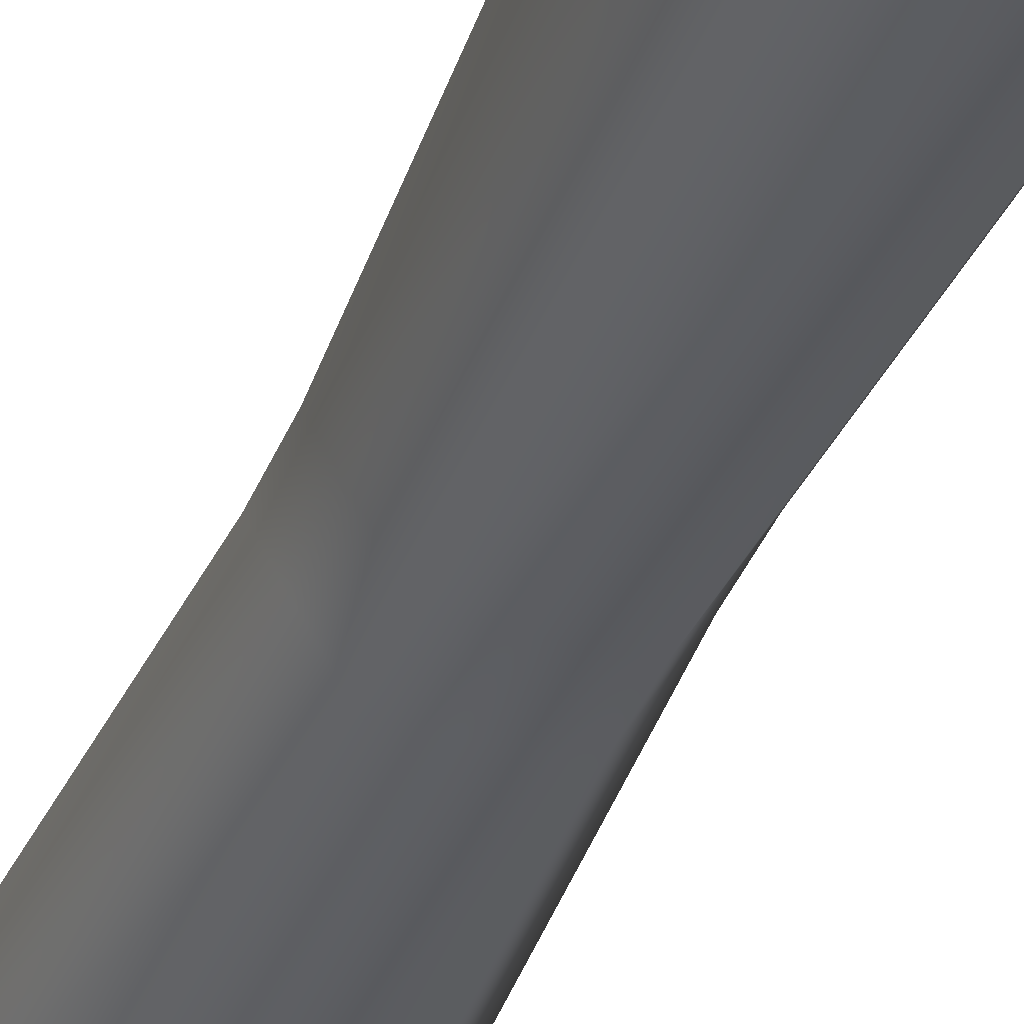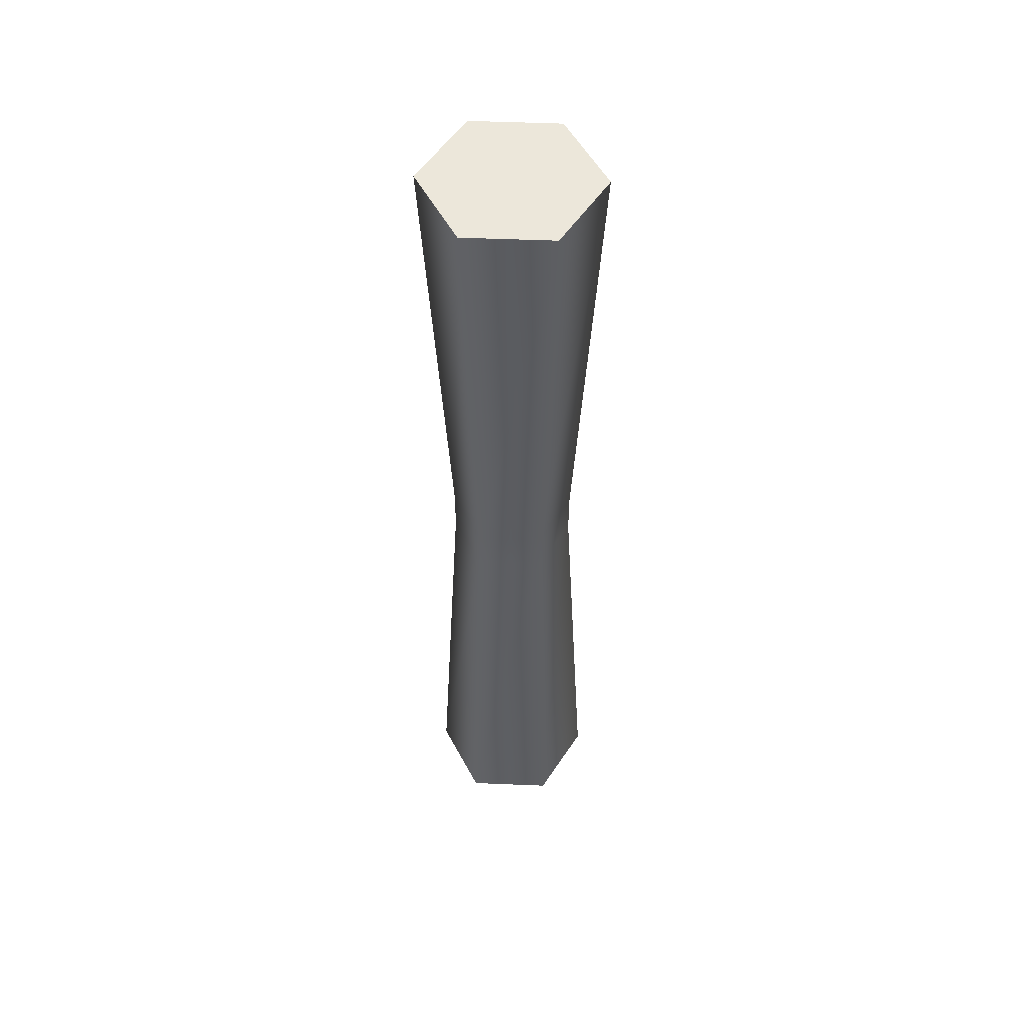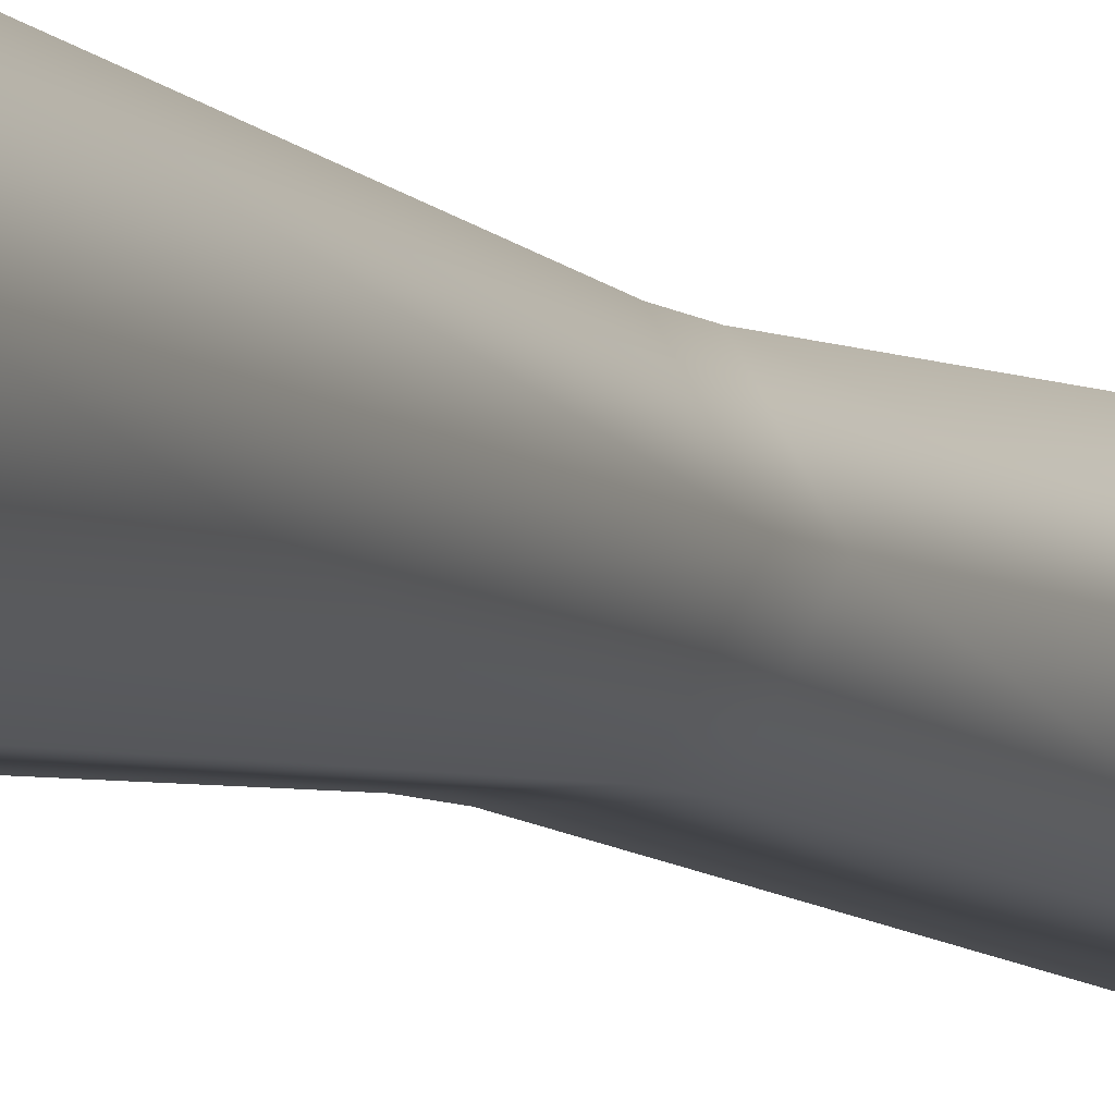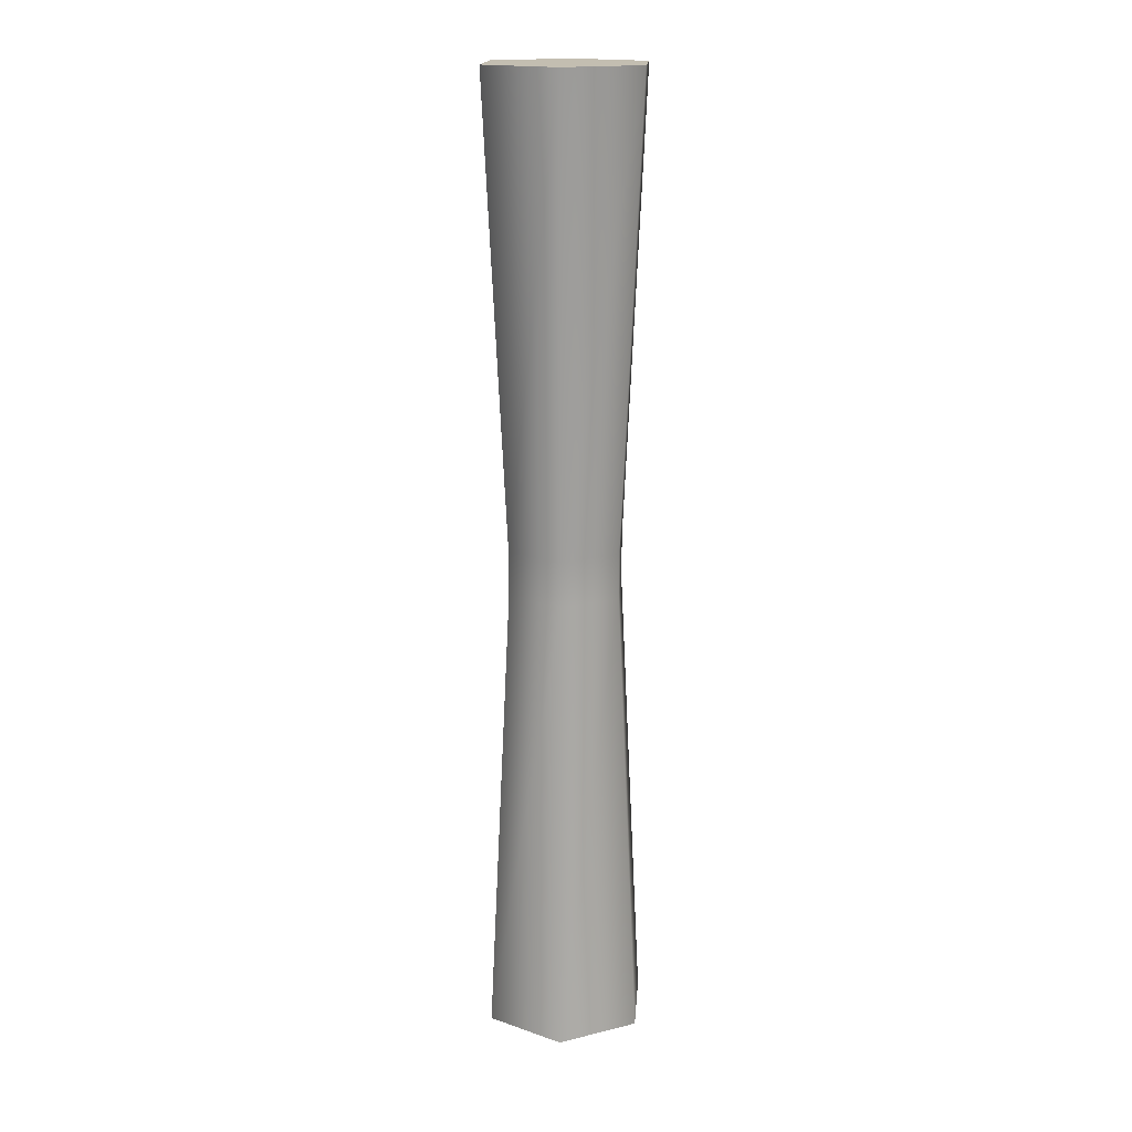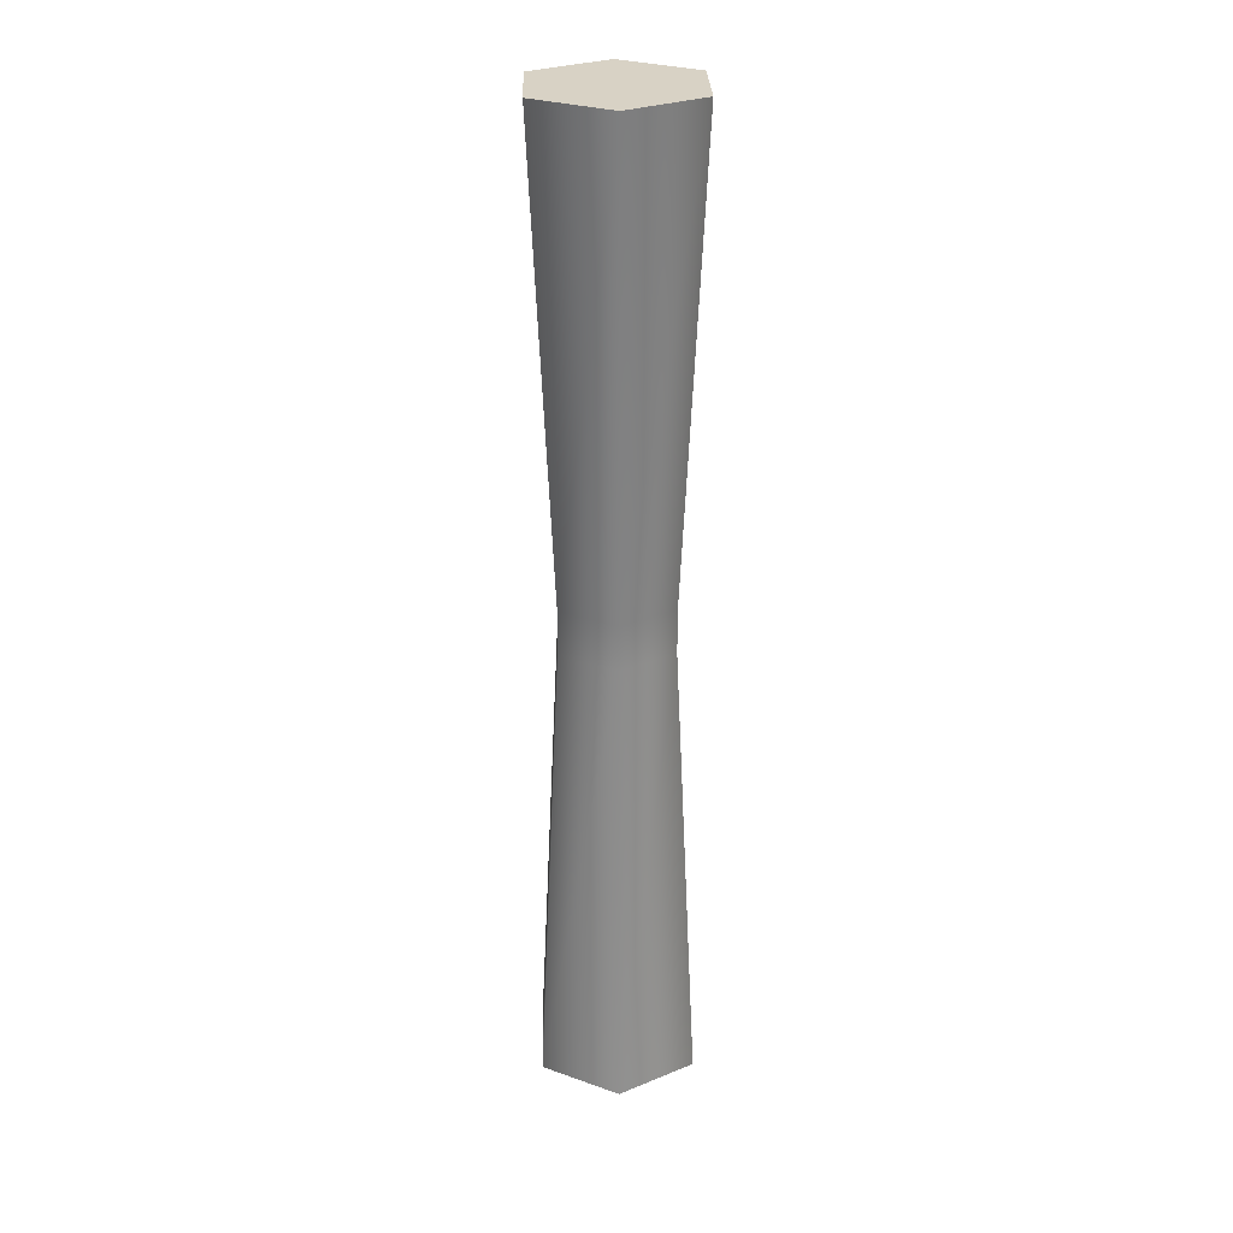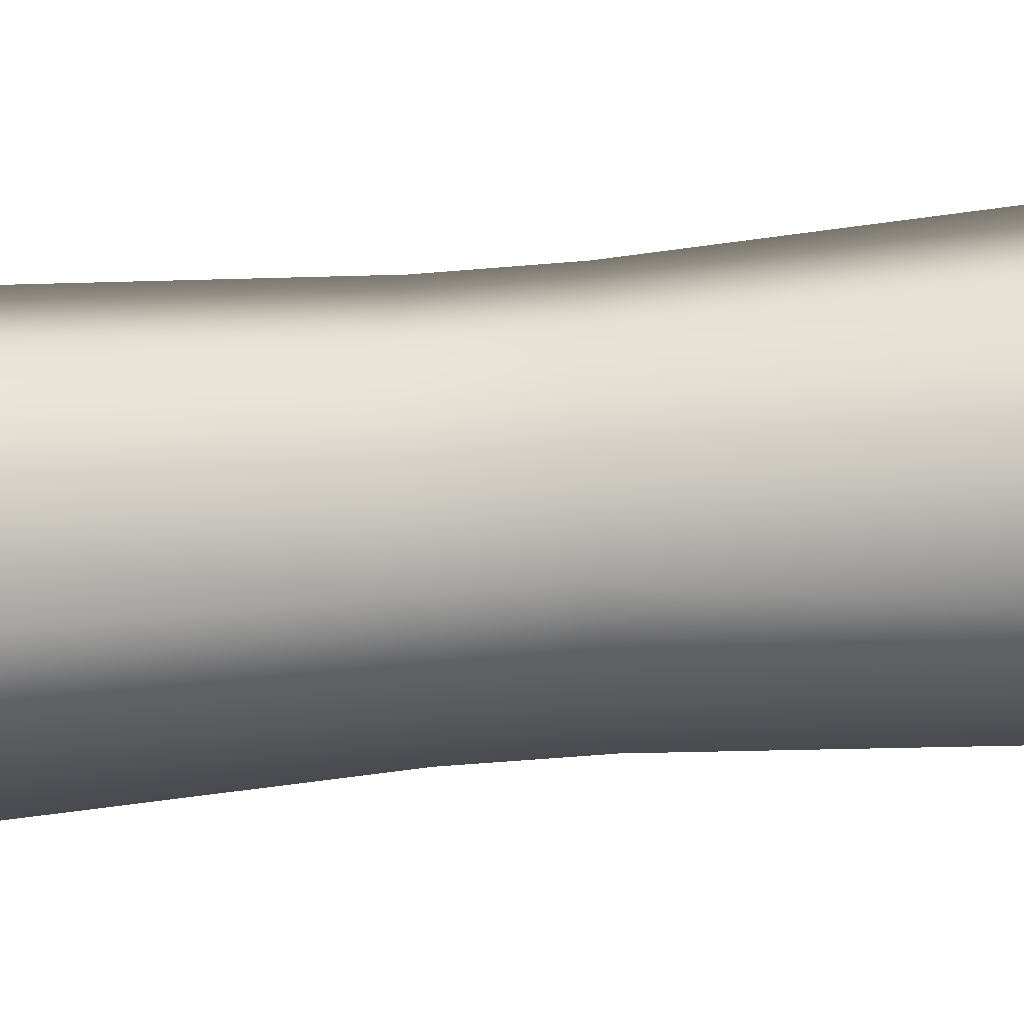
<metadata>
{"format":"obj","ext":"obj","renderer":"f3d","projection":"perspective","resolution":1024,"background":"white","views":[{"elev":-36.9,"azim":-19.7,"up":"+Y"},{"elev":52.9,"azim":-117.5,"up":"+Z"},{"elev":-5.8,"azim":23.9,"up":"+Y"},{"elev":17.2,"azim":-85.8,"up":"+Z"},{"elev":27.7,"azim":148.3,"up":"+Z"},{"elev":-43.2,"azim":96.2,"up":"+Y"}]}
</metadata>
<code>
v  0.6788 0 -0.2488
v  0.3394 0.5878 -0.2488
v  0.3394 0.5878 0.2488
v  0.6788 -0 0.2488
v  -0.3394 0.5878 -0.2488
v  -0.3394 0.5878 0.2488
v  -0.6788 -0 -0.2488
v  -0.6788 -0 0.2488
v  -0.3394 -0.5878 -0.2488
v  -0.3394 -0.5878 0.2488
v  0.3394 -0.5878 -0.2488
v  0.3394 -0.5878 0.2488
v  -0.4725 0.8183 -5.277
v  0.4725 0.8183 -5.277
v  0.9449 0 -5.277
v  -0.4725 -0.8183 -5.277
v  0.4725 -0.8183 -5.277
v  -0.9449 0 -5.277
v  -0.9449 -0 5.277
v  -0.4725 -0.8183 5.277
v  0.4725 -0.8183 5.277
v  0.4725 0.8183 5.277
v  0.9449 -0 5.277
v  -0.4725 0.8183 5.277
g Scroll_B
f 1 2 3 4
f 2 5 6 3
f 5 7 8 6
f 7 9 10 8
f 9 11 12 10
f 11 1 4 12
f 13 14 15 16
f 15 17 16
f 13 16 18
f 19 20 21 22
f 21 23 22
f 19 22 24
f 4 3 22 23
f 2 1 15 14
f 3 6 24 22
f 5 2 14 13
f 6 8 19 24
f 7 5 13 18
f 8 10 20 19
f 9 7 18 16
f 10 12 21 20
f 11 9 16 17
f 12 4 23 21
f 1 11 17 15

</code>
